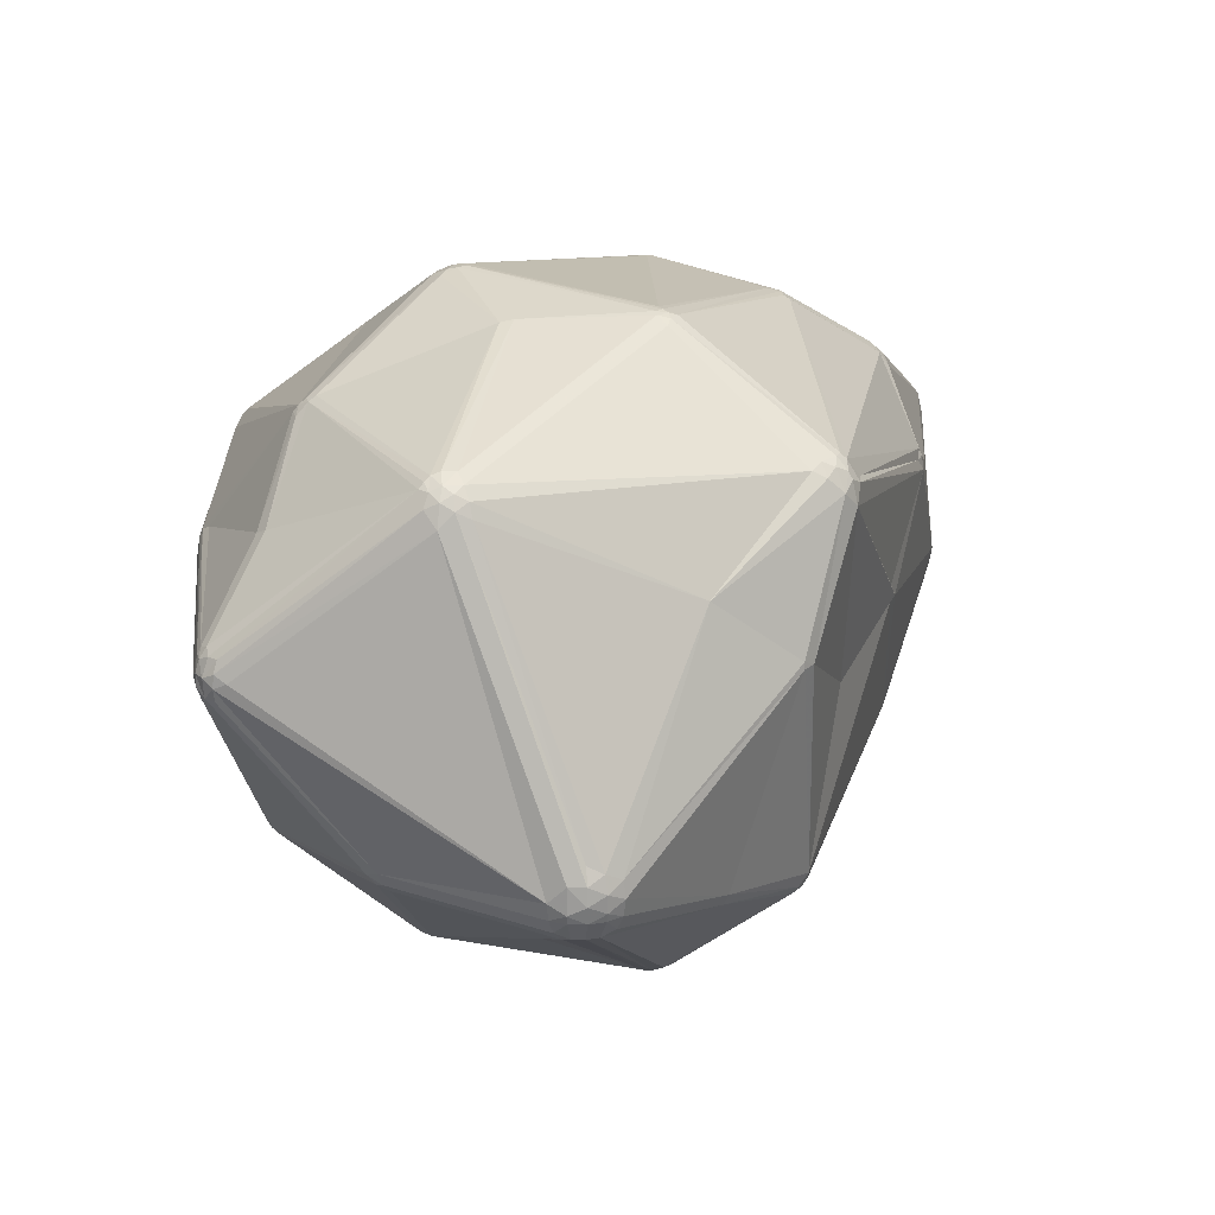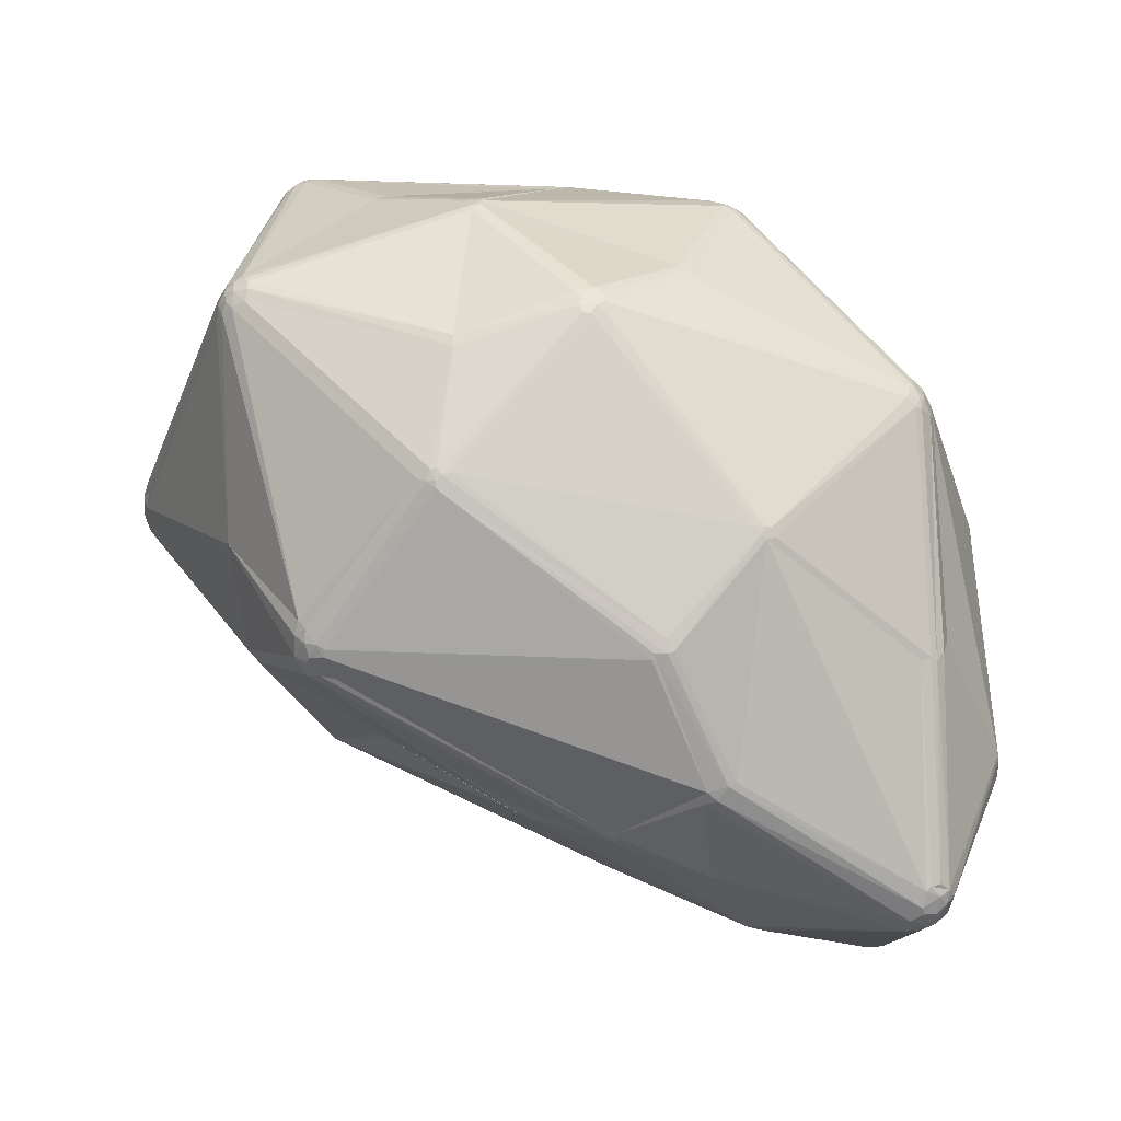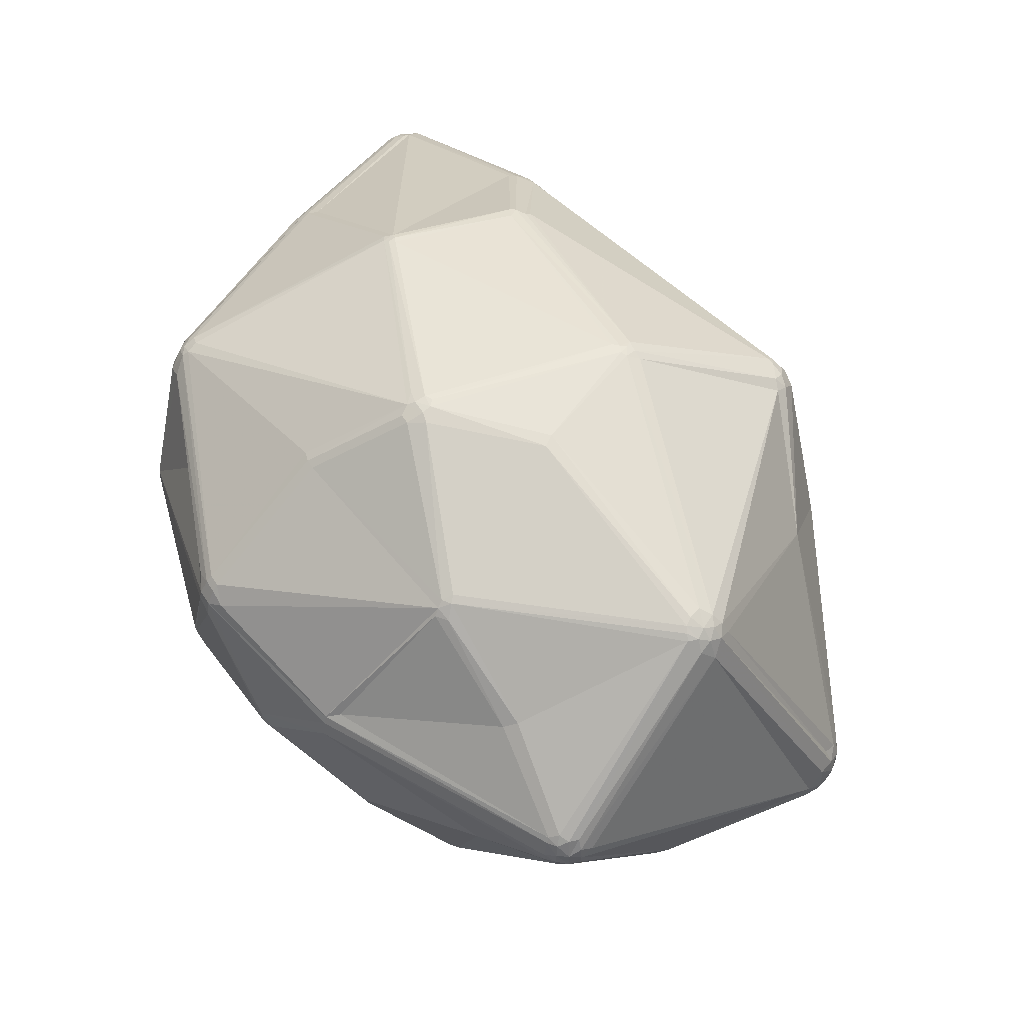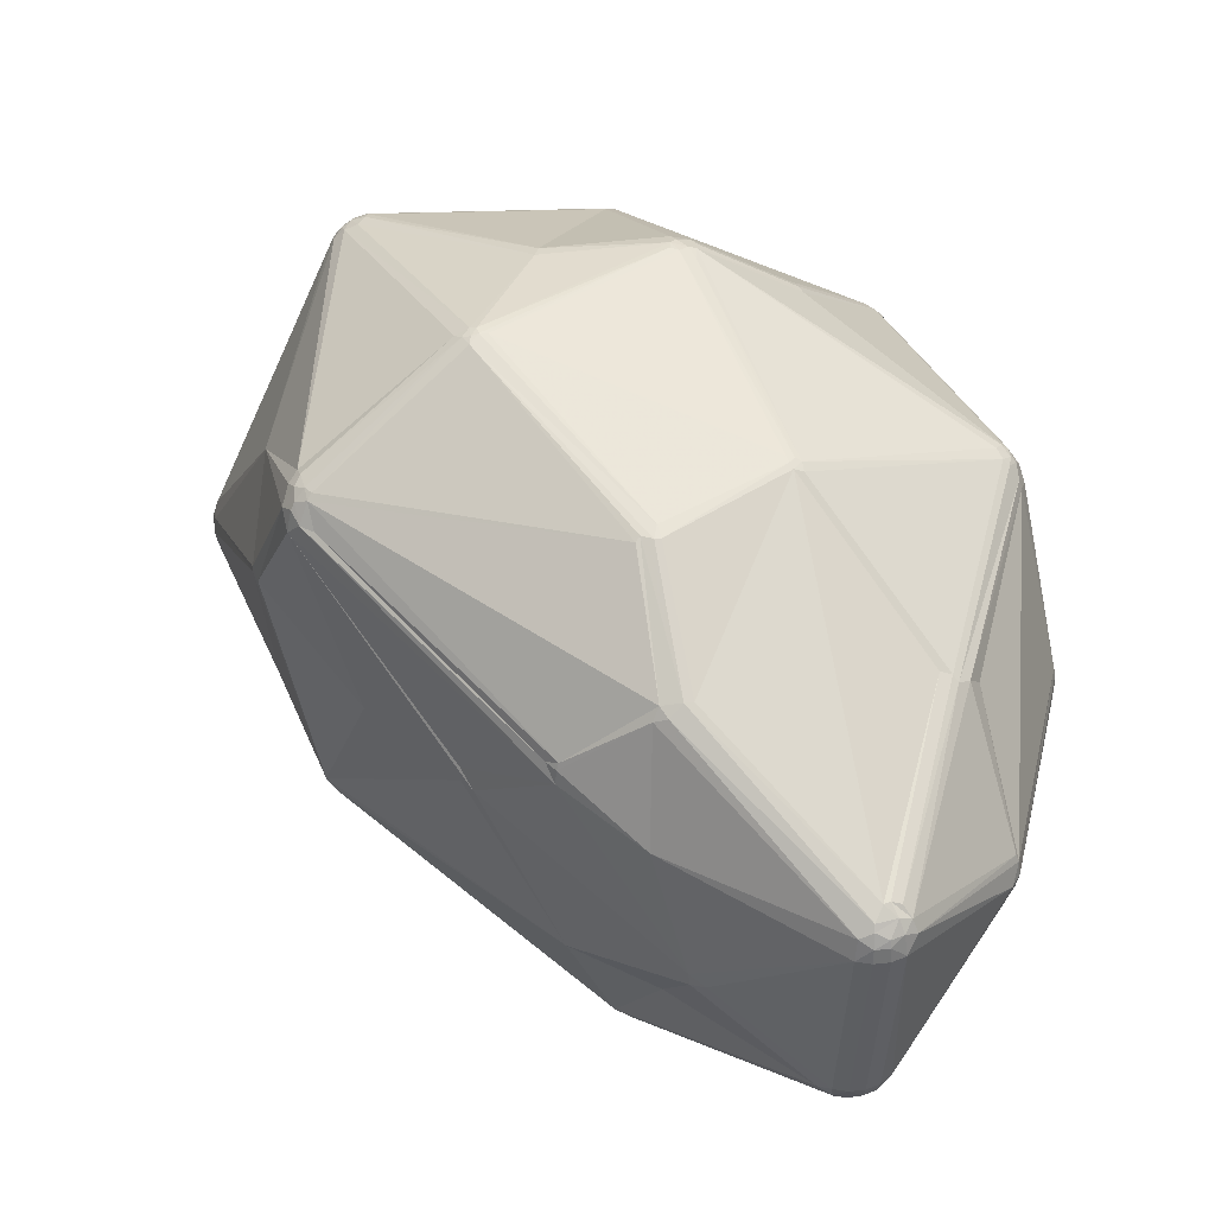
<metadata>
{"format":"obj","ext":"obj","renderer":"f3d","projection":"perspective","resolution":1024,"background":"white","views":[{"elev":23.7,"azim":83.1,"up":"+Z"},{"elev":71.0,"azim":-177.6,"up":"+Z"},{"elev":55.0,"azim":31.5,"up":"+Z"},{"elev":43.7,"azim":-160.4,"up":"+Z"}]}
</metadata>
<code>
v 97.21 119.4 139.1
v 97.55 119.4 141.3
v 97.55 119.4 136.9
v 97.55 121.6 139.1
v 97.97 119.4 142.3
v 100.4 87.81 136.4
v 101 85.61 139.9
v 101 85.61 135.3
v 100.7 85.49 137.6
v 100.8 85.52 138.8
v 102.1 119.4 127.7
v 102.6 96.61 126.3
v 103.5 96.61 124.4
v 105.4 141.6 146.5
v 104.7 139.7 148.5
v 105.9 141.2 149.5
v 106.2 135 117.8
v 106.3 137 118.8
v 105.6 139.4 150.3
v 106.6 107.8 156.7
v 107.3 113.2 117.7
v 107 139 151.8
v 106.8 143.1 146.5
v 107 142.8 148.5
v 107.4 136.6 116
v 107.2 138.8 118.8
v 107.3 110 158.8
v 107.2 135 116
v 107.7 138.4 116.9
v 107.2 142.5 149.5
v 108.2 139.5 152.3
v 108.6 135 114.6
v 106.9 140.5 151.1
v 109 73.01 118.2
v 108.4 111.6 159.7
v 108.3 72.77 120.6
v 108.6 144 146.5
v 108.6 140.2 118.8
v 108.7 137.7 115.2
v 108.7 143.7 148.5
v 109 142.8 150.3
v 109 139.7 116.9
v 109.1 78.81 162
v 109.2 76.52 160.9
v 109.4 70.57 120.6
v 110 71.02 118.2
v 110.4 73.46 116.2
v 108.9 140.2 152.3
v 109.7 138.7 115.2
v 110.4 76.94 164.1
v 109.5 78.81 163.1
v 109.2 111.4 160.5
v 109.9 69.23 145.2
v 110.2 75.21 116.2
v 108.8 136.2 114.6
v 110.4 141.1 118.8
v 110.4 76.96 116.2
v 109.2 142.2 151.1
v 110.6 143.6 149.5
v 110.6 144.3 146.5
v 110.8 140 116
v 110.7 137.4 114
v 110.4 74.62 162
v 111.2 138.6 114.6
v 111.2 68.82 120.6
v 111.2 77.17 165
v 110.9 78.81 165
v 111.2 71.88 116.2
v 111.6 69.44 118.2
v 110.7 112 161.1
v 110.8 67.39 144.2
v 110.8 67.44 145.2
v 112.3 73.4 163.1
v 112.4 140.8 116.9
v 112.4 141.4 118.8
v 111.8 78.81 165.8
v 112.5 70.63 116.2
v 111.9 75.69 165
v 112.4 140.3 116
v 112.6 76.22 165.8
v 113 77.76 166.4
v 114.3 140.9 117.8
v 118.5 114.4 107.3
v 119.4 115.3 106.8
v 122.5 62.8 160
v 123.9 76.59 104.5
v 123.3 77.74 104.5
v 125.3 76.44 104
v 124.8 75.68 104.5
v 125.9 57.22 121.7
v 128 51.34 137.3
v 126.9 58.61 119
v 129.2 93.41 98.44
v 128 142.2 132.1
v 127.9 56.68 120.7
v 128.1 51.42 136.1
v 130.2 141.6 131
v 130.2 50.63 135
v 130.7 101.7 177
v 131.4 94.13 97.38
v 131.3 100.6 177.5
v 131.8 102.2 177.5
v 130.3 141.9 133.3
v 131.4 92.69 97.38
v 132.2 100.6 177.8
v 132.5 101.7 177.8
v 133.6 49.08 158.6
v 132.2 91.53 97.38
v 133.1 100.9 178
v 134.7 47.02 156.4
v 134.2 130.3 165.7
v 134.8 47.24 157.5
v 135.4 48.1 159.6
v 135.2 130.8 165.7
v 135.9 48.72 160.5
v 135.7 134.9 119.9
v 136.3 138.8 148.7
v 136.4 132.5 164.2
v 138.2 132.7 163.4
v 136.7 45.88 155.2
v 137.1 47.24 159.6
v 137.8 131.6 165
v 137.4 47.97 160.5
v 136.8 46.23 157.5
v 139 46.33 158.6
v 139.4 121.3 98.83
v 140.6 123 98.83
v 142.6 124.6 99.44
v 141.9 122.4 98.38
v 141.6 76.44 100.2
v 142.4 64.44 173.9
v 142.8 116.6 175.8
v 141.4 65.42 173.9
v 143.3 122.4 98.38
v 142.6 123.6 98.83
v 142.6 126.3 101.1
v 143.9 115.2 176.3
v 143.3 58.41 112
v 143.6 117 175.8
v 144.6 123 98.83
v 144.2 125.3 100.2
v 145.1 103.4 93.33
v 145.3 117 175.8
v 144.5 57.02 112.8
v 143.6 63.82 173.9
v 145.5 117.8 175.3
v 145.2 123.8 99.44
v 145.8 48.93 128.9
v 147.6 41.84 141.1
v 146.2 125.1 101.1
v 146 102.8 93.09
v 144.7 126.6 102.1
v 147.8 102.2 93.09
v 146.7 103.8 93.09
v 147.5 41.64 141.9
v 147.5 41.64 143.7
v 149.4 131.4 118.6
v 147.8 103.4 93.09
v 148.6 134.9 155.3
v 146.7 101.8 93.09
v 148.7 135.3 154.3
v 148.8 135.6 152.3
v 149.2 41.38 141.9
v 148.6 104 93.33
v 150.4 134.4 154.3
v 152.4 75.61 183.5
v 153.2 72.04 182.9
v 153.9 74.25 183.9
v 153.1 73.61 183.5
v 155.8 73.29 183.9
v 154.6 75.61 184.2
v 154.4 71.42 182.9
v 156.1 60.42 104.1
v 157.1 63.75 101.6
v 155.8 75.61 184.3
v 156.2 74.49 184.2
v 156.5 61.9 102.5
v 159 41.48 151.5
v 156.9 72.37 183.5
v 157.8 60.15 104.1
v 157.8 61.7 102.5
v 157.8 64.71 101.3
v 158.5 63.75 101.6
v 159 41.11 149.2
v 160.9 42.84 153.6
v 159 41.93 152.6
v 161.7 129.5 140.2
v 163.8 128.4 142.6
v 163.4 43.19 130.8
v 163.4 43.82 128.9
v 163.8 128.4 140.2
v 169.8 55.4 173
v 170 85.39 97.39
v 169.8 53.74 171.3
v 169.8 54.51 172.2
v 170.9 56.57 173.6
v 171.7 80.01 182.3
v 172.7 99.2 182.5
v 171.2 55.62 173
v 171.1 97.16 183
v 171.7 54.04 171.3
v 171.9 78.26 182.1
v 171.9 85.79 97.63
v 171 86.72 97.39
v 172.1 97.5 183
v 172.7 96.61 183
v 174 98.21 182.5
v 172.9 98.11 182.8
v 173.7 96.61 182.8
v 174.4 48.2 119.6
v 175.5 48.75 119
v 175.6 67.81 102.5
v 174.6 68.25 102.1
v 175.2 97.7 182
v 175.3 65.98 103.6
v 176.2 68.41 102.5
v 175.7 48.14 120.2
v 176.3 49.64 118.4
v 176.5 66.58 103.6
v 176.9 67.94 103
v 180.7 118.7 137.3
v 183.2 48.94 161.5
v 182.4 43.23 138.8
v 185.6 95.38 101.4
v 185.9 97.66 102.3
v 186.3 116.3 169.5
v 186.5 117.1 168.8
v 185 119.1 166
v 184.8 49.97 162.4
v 185.6 94.24 101.4
v 185.4 97.01 101.8
v 187.1 118.7 166
v 189.1 118.1 163.8
v 187.8 96.12 102.9
v 187.2 93.72 102.3
v 188.9 113.7 169.5
v 186.5 94.81 101.8
v 190 112.4 168.8
v 188.2 113.8 114.6
v 187.4 115.7 169.5
v 188.3 117 167.9
v 188.7 117.5 167
v 189.2 112.9 114
v 189 115.3 168.8
v 189.7 111.7 113.4
v 190.4 114.2 167.9
v 190.4 116.3 166
v 190.4 112.2 114.6
v 189.7 113.6 116.1
v 192 77.92 111.7
v 194.4 41.11 149.2
v 194.4 41.38 147.5
v 194.4 41.71 151.7
v 194.4 42.16 152.4
v 195.6 42.91 153.1
v 195.9 41.95 146.7
v 196.1 41.44 148.3
v 195.9 41.95 151.7
v 196.1 41.44 150.1
v 197 43.01 152.4
v 197.3 111.9 147.8
v 197.6 42.22 150.1
v 197.5 42.38 147.5
v 199.9 67.52 173.3
v 199.2 69.43 174.2
v 198.6 43.54 147.5
v 198 43.99 152.4
v 198.7 110.5 147.8
v 198.6 110.5 148.7
v 199.5 71.23 174.2
v 198.9 43.38 149.2
v 198.6 43.54 150.9
v 199.6 44.93 150.1
v 201.3 60.61 124.6
v 199.3 68.22 173.8
v 200.7 101.3 118.8
v 201.2 98.99 158.1
v 201.3 67.91 172.6
v 201.2 71.79 173.3
v 200.3 66.89 172.6
v 201.4 101.8 120.5
v 201.7 62.19 123.8
v 202.3 67.21 171
v 202.6 72.23 171.8
v 201.2 69.43 173.3
v 202.1 59.56 126.3
v 202.6 68.98 171.8
v 202.2 70.61 172.6
v 203 61.28 125.4
v 203.8 60.7 127.3
v 203.7 68.63 169
v 203.5 72.52 170
v 203.4 70.61 171
v 214.4 80.62 123.5
v 216.6 87.4 127.3
v 216.9 87.62 129.6
v 215.7 86.78 125.2
v 215.7 79.64 125.2
v 216.6 87.4 131.9
v 215.9 81.57 124.3
v 215.9 84.85 124.3
v 216.6 79.02 127.3
v 216.9 78.8 129.6
v 216.1 83.21 124.3
v 216.9 83.21 134
v 217.6 81.01 127.3
v 217.2 85.28 133
v 217.9 83.21 131.9
v 217.6 81.01 131.9
v 217.6 85.41 127.3
v 217.9 85.5 130.8
v 217.9 80.92 128.4
v 217.9 85.5 128.4
v 217.9 83.21 127.3
v 218.3 83.21 129.6
g foo
f 142 154 151
f 89 77 86
f 122 114 143
f 35 51 67
f 37 40 60
f 59 60 40
f 82 97 116
f 84 100 93
f 111 132 114
f 246 238 277
f 295 281 296
f 156 163 184
f 45 36 46
f 160 153 158
f 130 174 177
f 121 113 124
f 90 65 69
f 142 100 126
f 87 47 54
f 47 87 68
f 89 92 77
f 71 72 45
f 69 65 46
f 8 34 36
f 92 69 77
f 189 163 149
f 138 92 89
f 172 167 145
f 123 145 115
f 80 78 115
f 170 179 176
f 228 232 165
f 175 206 205
f 13 57 54
f 92 90 69
f 71 45 65
f 44 50 51
f 43 44 51
f 16 33 30
f 5 19 15
f 139 132 137
f 105 106 101
f 232 227 241
f 232 241 242
f 24 23 14
f 27 51 35
f 35 67 52
f 1 4 3
f 38 37 56
f 2 4 1
f 42 49 39
f 37 38 23
f 45 72 9
f 100 104 93
f 224 203 204
f 268 296 281
f 249 243 239
f 249 239 157
f 308 293 309
f 249 191 221
f 278 285 275
f 241 240 244
f 172 145 192
f 269 247 277
f 229 201 222
f 206 175 176
f 207 209 214
f 202 196 275
f 293 288 287
f 125 195 123
f 155 163 156
f 262 271 272
f 280 267 283
f 278 283 287
f 278 287 285
f 291 273 303
f 223 184 189
f 212 220 219
f 290 286 289
f 263 286 266
f 180 181 211
f 314 310 313
f 47 68 46
f 47 46 34
f 86 68 87
f 87 88 86
f 46 36 34
f 69 46 77
f 68 77 46
f 95 90 92
f 96 65 90
f 91 65 96
f 65 45 46
f 34 54 47
f 108 88 104
f 54 57 87
f 86 77 68
f 89 86 88
f 181 173 177
f 87 57 93
f 108 151 160
f 93 104 87
f 88 87 104
f 213 182 193
f 108 104 151
f 108 160 130
f 89 88 130
f 130 182 174
f 108 130 88
f 92 144 95
f 92 138 144
f 144 148 95
f 90 95 96
f 96 95 98
f 96 149 155
f 149 96 98
f 26 38 29
f 13 21 57
f 13 34 12
f 34 13 54
f 34 8 12
f 71 65 91
f 96 110 91
f 72 71 91
f 73 72 85
f 184 163 189
f 163 155 149
f 149 98 95
f 148 149 95
f 190 149 148
f 120 156 124
f 120 110 96
f 124 113 112
f 192 145 195
f 169 81 80
f 169 80 133
f 124 110 120
f 124 112 110
f 115 145 131
f 121 125 123
f 133 115 131
f 121 115 113
f 113 78 73
f 121 123 115
f 85 112 107
f 72 112 85
f 155 120 96
f 155 156 120
f 124 125 121
f 112 113 107
f 72 110 112
f 91 110 72
f 73 63 72
f 107 73 85
f 113 73 107
f 76 66 81
f 78 113 115
f 53 72 63
f 63 73 78
f 80 115 133
f 106 102 101
f 81 66 80
f 101 76 81
f 67 66 76
f 80 66 78
f 67 51 50
f 101 81 169
f 133 131 169
f 66 67 50
f 78 50 63
f 78 66 50
f 9 8 36
f 10 6 9
f 53 63 44
f 63 50 44
f 99 76 101
f 106 105 109
f 166 168 171
f 105 171 109
f 166 171 105
f 169 131 167
f 45 9 36
f 44 43 7
f 6 12 8
f 72 10 9
f 8 9 6
f 10 44 7
f 44 10 53
f 72 53 10
f 2 20 5
f 43 2 7
f 43 20 2
f 51 27 43
f 43 27 20
f 1 10 7
f 27 5 20
f 1 6 10
f 7 2 1
f 33 31 48
f 70 99 102
f 198 143 139
f 59 118 119
f 198 146 143
f 226 146 198
f 102 106 132
f 137 106 109
f 137 132 106
f 99 101 102
f 52 99 70
f 52 76 99
f 52 67 76
f 111 102 132
f 58 48 114
f 59 41 58
f 119 117 59
f 37 24 40
f 35 19 27
f 19 33 16
f 15 19 16
f 5 27 19
f 58 41 33
f 30 33 41
f 48 102 111
f 111 114 48
f 35 22 19
f 35 52 22
f 33 48 58
f 102 48 70
f 19 22 31
f 33 19 31
f 22 52 31
f 31 70 48
f 31 52 70
f 82 94 97
f 118 122 119
f 122 118 114
f 118 58 114
f 58 118 59
f 146 122 143
f 114 132 139
f 114 139 143
f 159 119 122
f 165 161 159
f 119 161 117
f 119 159 161
f 94 60 103
f 117 103 60
f 162 161 165
f 161 162 117
f 16 14 15
f 16 30 24
f 14 16 24
f 18 4 14
f 15 4 2
f 2 5 15
f 23 24 37
f 14 4 15
f 24 30 40
f 41 40 30
f 59 40 41
f 117 60 59
f 37 60 56
f 3 18 17
f 4 18 3
f 14 23 38
f 14 26 18
f 25 18 29
f 14 38 26
f 56 60 75
f 39 25 29
f 75 82 74
f 127 64 135
f 134 164 154
f 135 64 128
f 64 127 62
f 39 62 55
f 29 18 26
f 49 64 62
f 25 39 55
f 29 38 42
f 42 39 29
f 62 39 49
f 75 74 56
f 42 56 61
f 38 56 42
f 61 56 74
f 82 79 74
f 61 64 49
f 61 49 42
f 79 136 128
f 135 129 127
f 79 64 61
f 61 74 79
f 18 25 28
f 17 18 28
f 32 55 84
f 83 32 84
f 25 55 32
f 25 32 28
f 13 12 21
f 21 28 32
f 142 126 127
f 83 84 93
f 32 83 21
f 83 93 21
f 93 57 21
f 3 12 6
f 1 3 6
f 12 3 11
f 3 17 11
f 28 11 17
f 21 11 28
f 11 21 12
f 154 129 134
f 147 164 140
f 142 151 104
f 104 100 142
f 183 213 212
f 153 151 154
f 153 160 151
f 224 231 237
f 154 158 153
f 126 100 84
f 154 164 158
f 62 126 55
f 126 84 55
f 154 127 129
f 142 127 154
f 150 147 141
f 126 62 127
f 79 128 64
f 135 141 134
f 135 128 141
f 129 135 134
f 136 141 128
f 134 140 164
f 140 141 147
f 134 141 140
f 82 152 79
f 152 150 141
f 152 141 136
f 79 152 136
f 191 157 187
f 82 116 152
f 157 152 116
f 152 243 150
f 75 60 94
f 97 94 103
f 103 162 187
f 162 103 117
f 97 157 116
f 75 94 82
f 97 103 157
f 157 103 187
f 162 188 187
f 245 276 234
f 224 204 164
f 314 300 304
f 314 306 300
f 300 294 304
f 312 302 306
f 301 304 237
f 295 310 297
f 276 281 297
f 308 311 307
f 300 306 298
f 281 248 249
f 147 150 225
f 147 231 164
f 147 225 231
f 234 301 237
f 230 216 203
f 302 298 306
f 237 235 230
f 231 224 164
f 230 224 237
f 234 237 231
f 234 231 225
f 310 301 297
f 225 243 245
f 157 239 152
f 239 243 152
f 281 276 248
f 248 276 245
f 243 248 245
f 150 243 225
f 245 234 225
f 248 243 249
f 157 191 249
f 187 221 191
f 249 221 261
f 261 247 269
f 269 268 261
f 246 247 244
f 281 249 268
f 261 268 249
f 233 247 261
f 233 187 188
f 233 221 187
f 137 205 198
f 240 207 236
f 165 159 228
f 227 232 228
f 162 165 232
f 241 244 247
f 241 247 242
f 227 228 159
f 236 238 246
f 246 244 236
f 242 233 232
f 227 159 122
f 226 207 240
f 227 226 240
f 227 240 241
f 236 244 240
f 227 122 146
f 226 227 146
f 247 233 242
f 233 188 162
f 232 233 162
f 233 261 221
f 291 293 287
f 226 198 207
f 214 236 207
f 207 198 208
f 214 238 236
f 209 279 214
f 208 209 207
f 209 208 206
f 205 206 208
f 208 198 205
f 137 109 200
f 205 200 175
f 205 137 200
f 137 198 139
f 170 167 172
f 170 169 167
f 305 307 292
f 247 246 277
f 305 293 308
f 284 293 292
f 283 267 272
f 288 293 284
f 197 270 209
f 167 131 145
f 200 109 171
f 200 171 175
f 166 101 169
f 105 101 166
f 170 168 169
f 169 168 166
f 170 172 179
f 176 168 170
f 176 171 168
f 171 176 175
f 179 202 176
f 206 197 209
f 206 176 197
f 202 197 176
f 270 279 209
f 258 254 253
f 258 255 254
f 288 279 285
f 291 287 283
f 284 277 238
f 288 285 287
f 284 292 277
f 284 279 288
f 238 279 284
f 278 280 283
f 265 197 202
f 199 264 275
f 199 275 196
f 279 270 285
f 275 285 265
f 278 275 264
f 279 238 214
f 280 278 264
f 275 265 202
f 270 265 285
f 265 270 197
f 229 199 201
f 264 199 280
f 195 194 201
f 290 266 286
f 283 272 291
f 253 186 178
f 258 260 255
f 280 260 267
f 260 280 255
f 229 255 280
f 222 254 229
f 195 186 194
f 229 254 255
f 222 201 194
f 196 179 192
f 280 199 229
f 123 195 145
f 192 195 199
f 201 199 195
f 192 179 172
f 196 192 199
f 196 202 179
f 124 186 125
f 186 195 125
f 156 178 124
f 253 254 186
f 254 222 185
f 254 185 186
f 185 194 186
f 222 194 185
f 124 178 186
f 156 184 178
f 262 258 259
f 253 259 258
f 253 251 259
f 272 273 291
f 266 290 271
f 252 251 184
f 251 253 178
f 257 251 252
f 257 259 251
f 273 271 303
f 273 272 271
f 315 312 314
f 262 260 258
f 262 267 260
f 262 272 267
f 251 178 184
f 256 263 257
f 263 266 271
f 263 271 262
f 263 211 286
f 263 262 259
f 263 259 257
f 252 184 223
f 256 257 252
f 302 303 290
f 274 289 286
f 289 274 282
f 256 223 217
f 290 289 298
f 302 290 298
f 309 315 308
f 309 312 315
f 268 269 299
f 305 292 293
f 305 308 307
f 296 268 299
f 314 301 310
f 314 304 301
f 296 311 313
f 296 299 311
f 309 291 303
f 304 235 237
f 314 312 306
f 303 271 290
f 277 292 307
f 315 314 313
f 309 303 312
f 293 291 309
f 312 303 302
f 313 310 295
f 313 295 296
f 315 311 308
f 315 313 311
f 295 297 281
f 307 299 277
f 299 269 277
f 307 311 299
f 217 223 189
f 256 252 223
f 190 148 144
f 190 189 149
f 173 144 177
f 189 190 210
f 211 256 217
f 180 211 210
f 250 220 235
f 130 160 182
f 181 177 174
f 181 174 183
f 177 138 89
f 144 138 177
f 130 177 89
f 180 173 181
f 173 180 144
f 190 144 180
f 182 183 174
f 160 193 182
f 160 158 193
f 230 203 224
f 164 204 158
f 230 235 216
f 193 158 204
f 204 203 193
f 193 203 216
f 276 301 234
f 297 301 276
f 304 294 235
f 298 294 300
f 250 235 294
f 216 212 213
f 235 220 216
f 274 218 219
f 250 294 220
f 212 181 183
f 193 216 213
f 213 183 182
f 216 220 212
f 181 212 215
f 282 220 294
f 219 220 274
f 289 294 298
f 289 282 294
f 282 274 220
f 210 190 180
f 189 210 217
f 181 215 211
f 210 211 217
f 215 212 219
f 215 218 211
f 215 219 218
f 263 256 211
f 274 211 218
f 286 211 274
g

</code>
